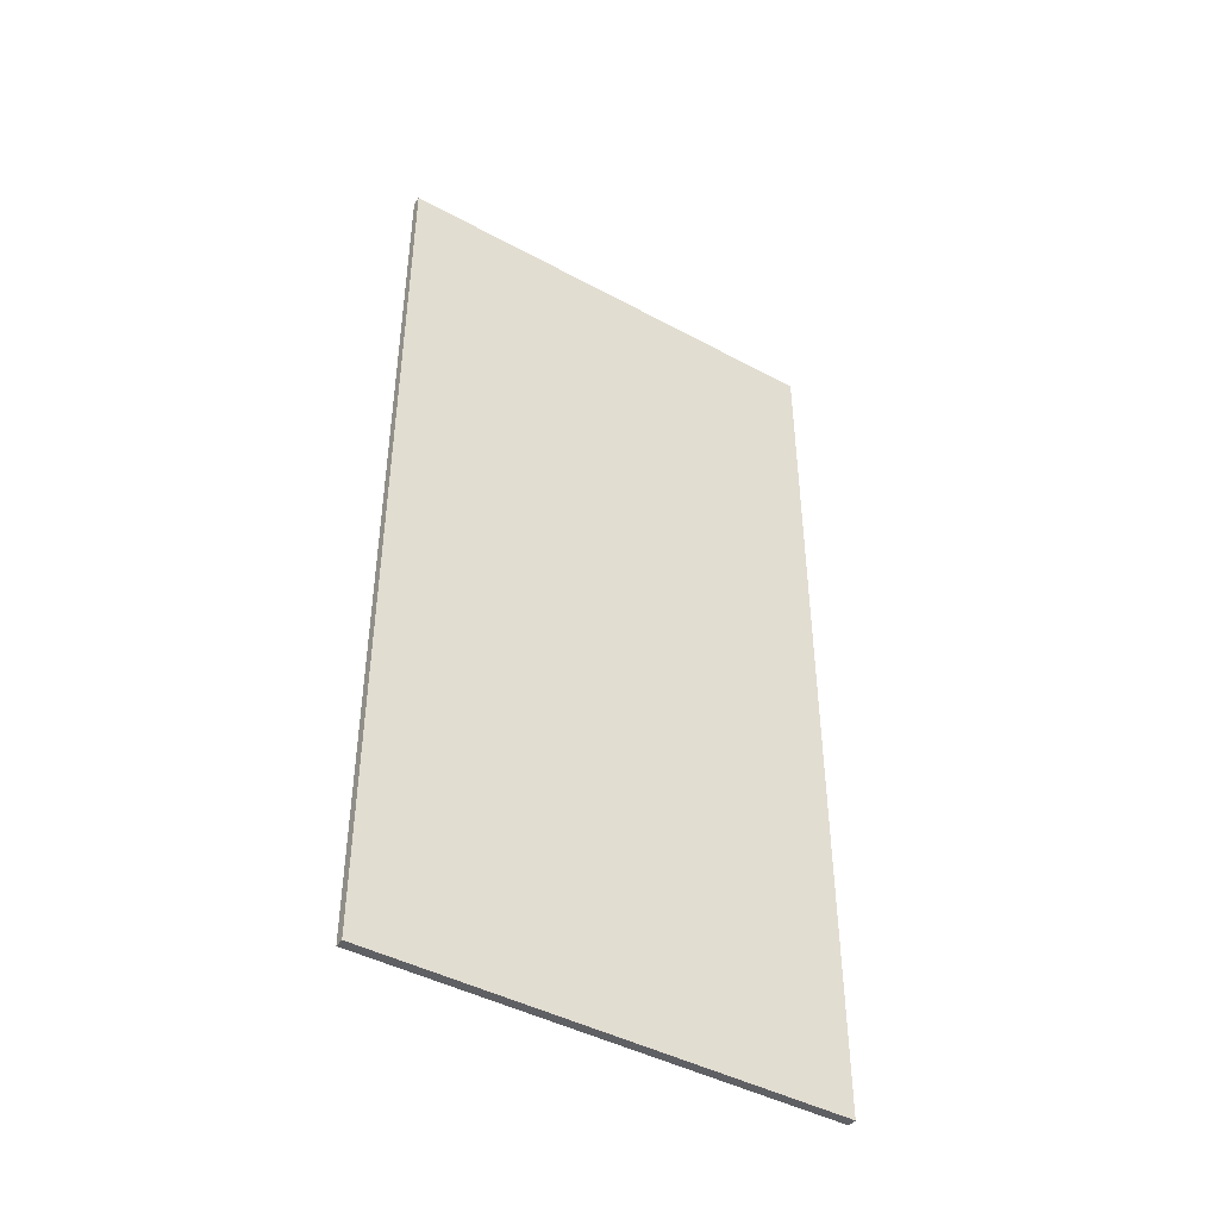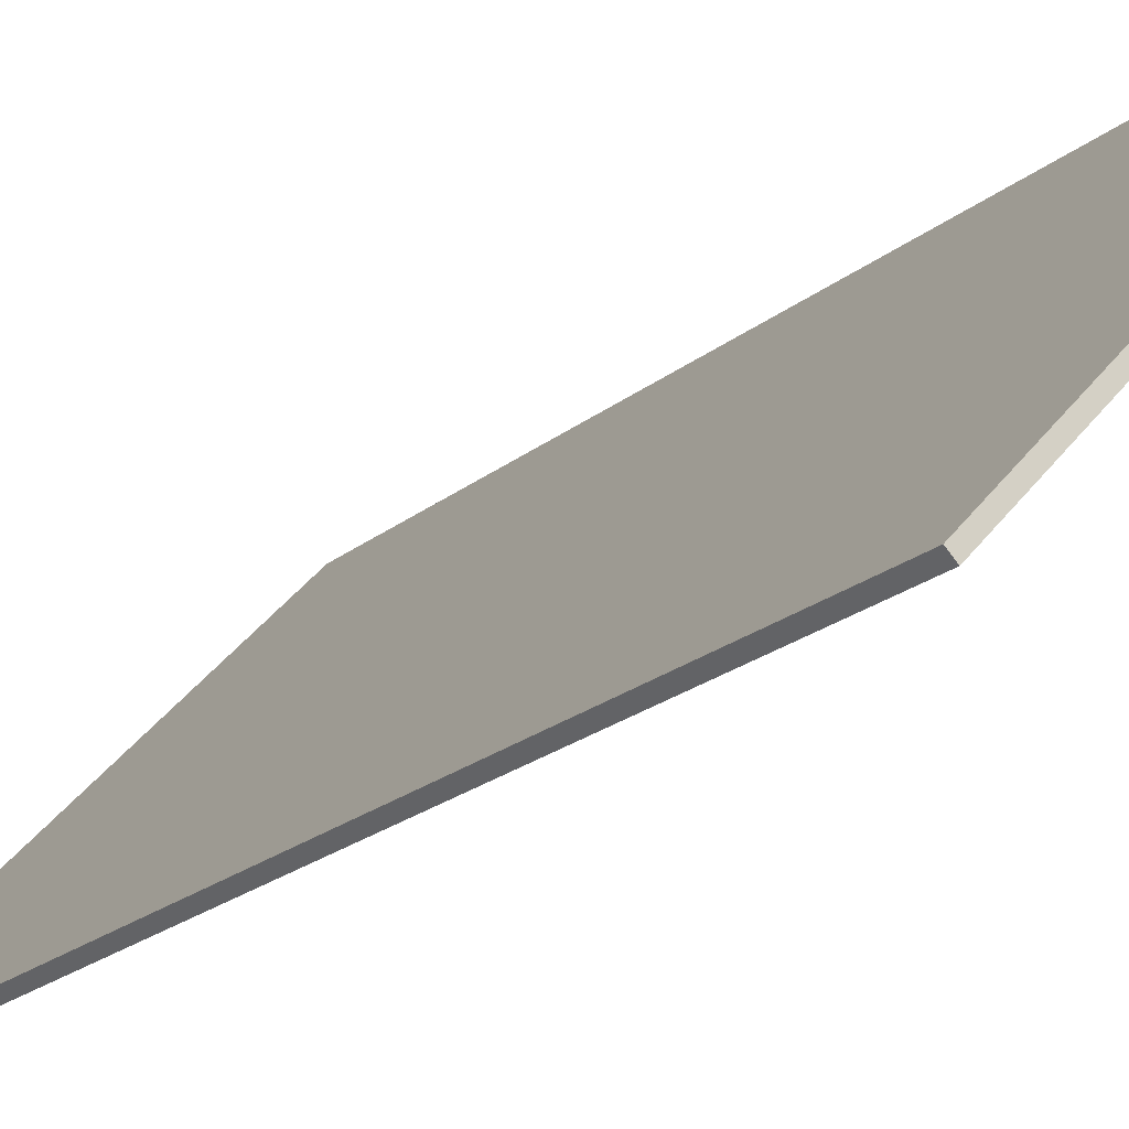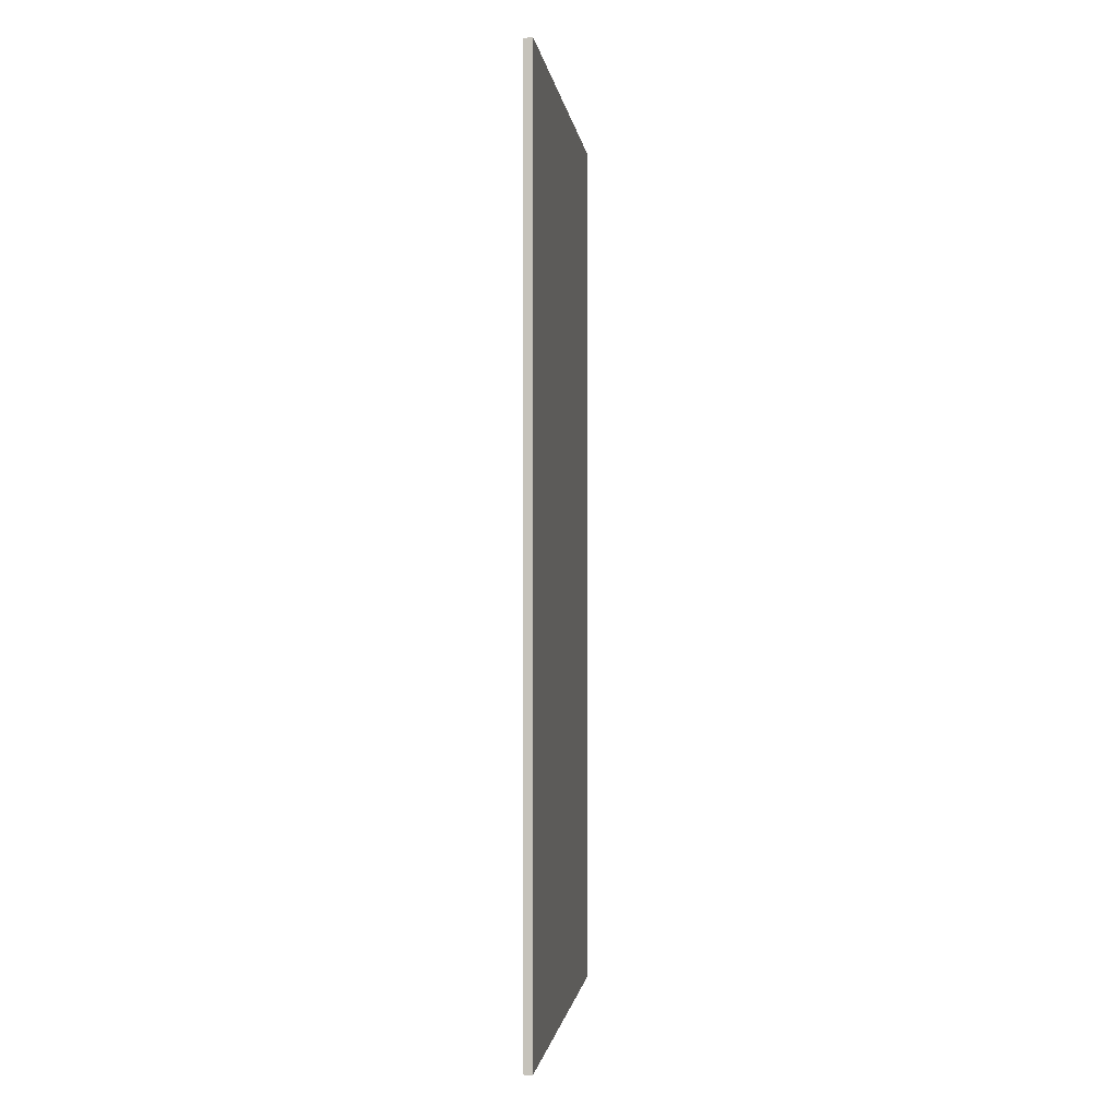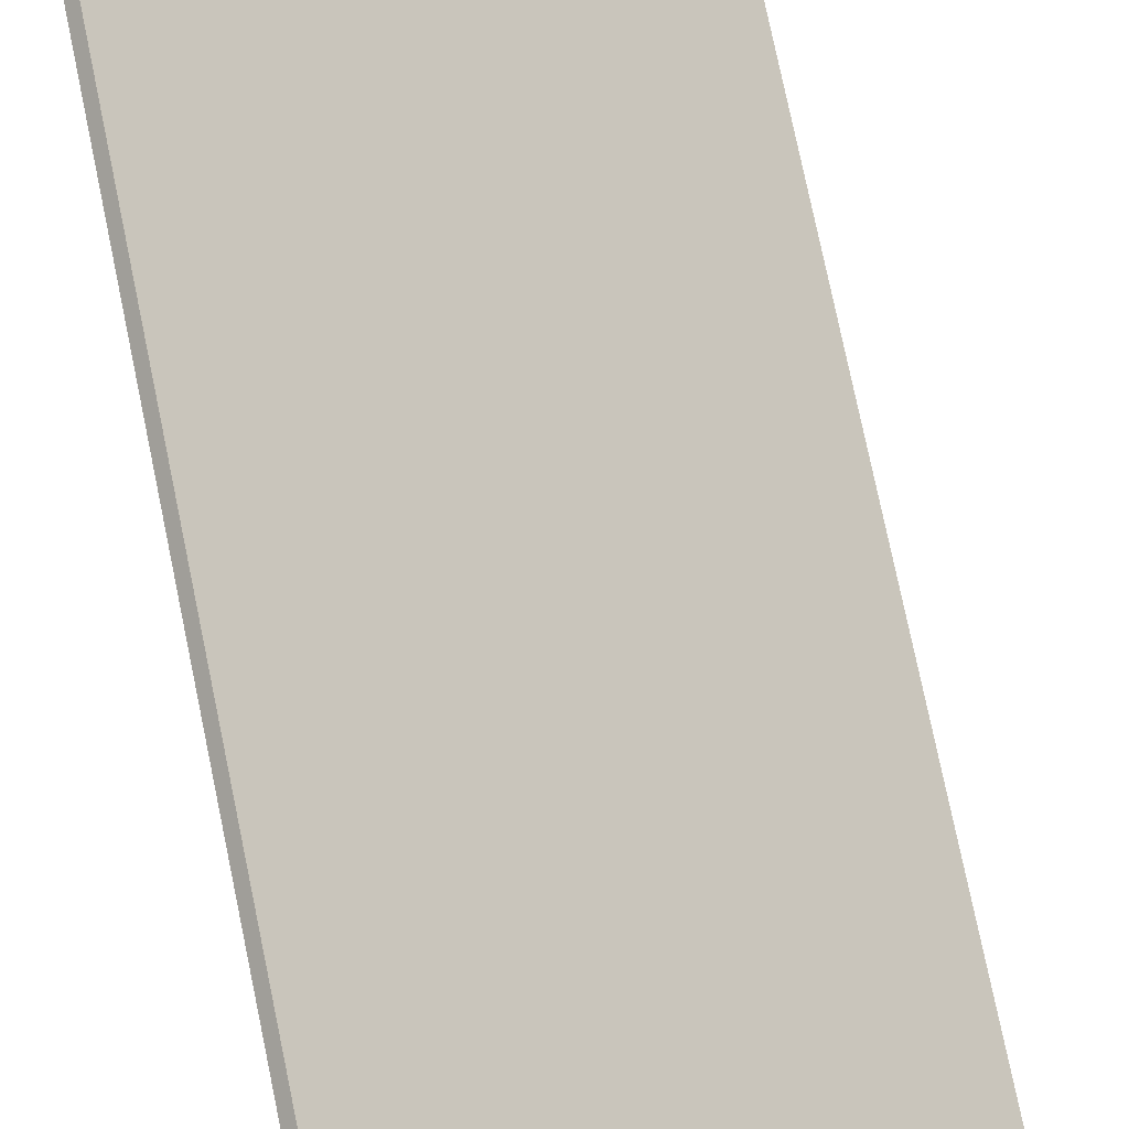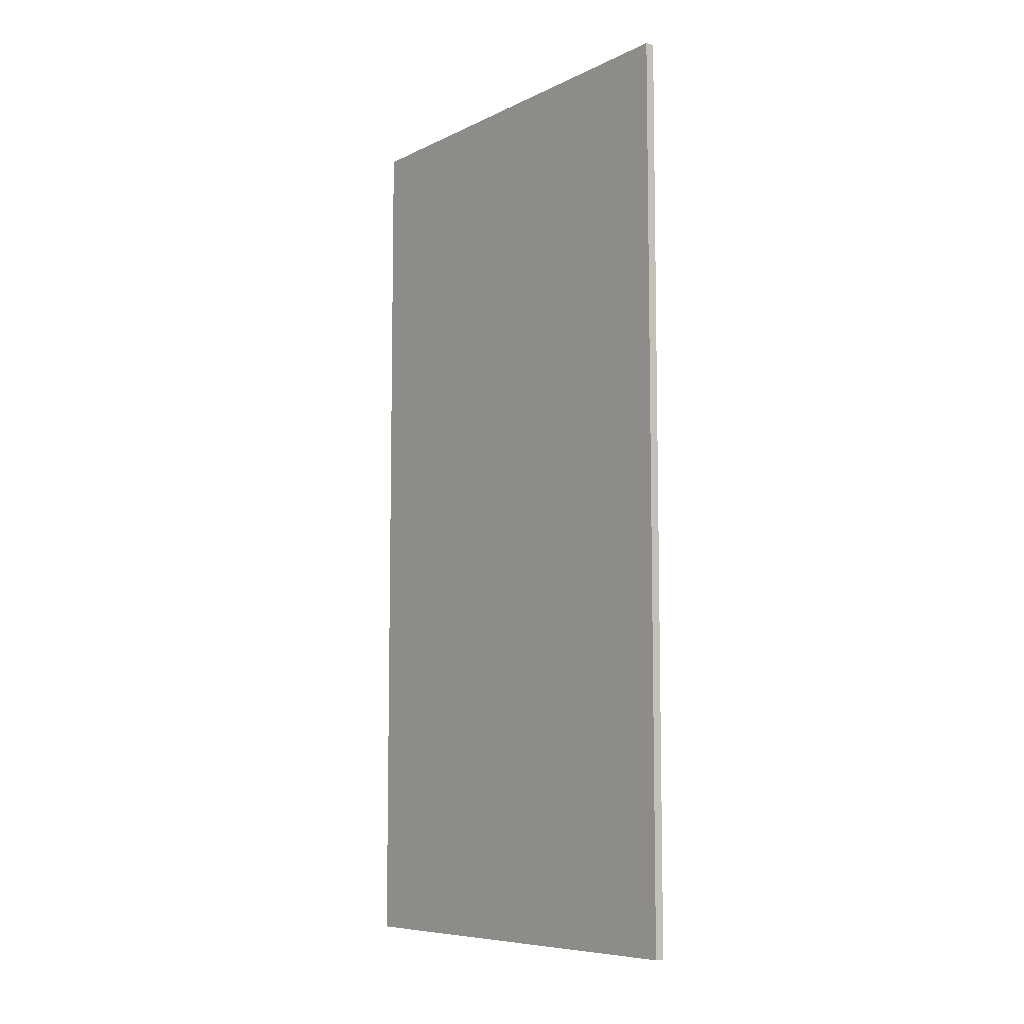
<metadata>
{"format":"obj","ext":"obj","renderer":"f3d","projection":"perspective","resolution":1024,"background":"white","views":[{"elev":-43.9,"azim":14.8,"up":"+Y"},{"elev":-20.5,"azim":145.7,"up":"+Z"},{"elev":-1.2,"azim":144.0,"up":"+Y"},{"elev":76.4,"azim":-11.7,"up":"+Z"},{"elev":-7.9,"azim":-79.9,"up":"+Y"}]}
</metadata>
<code>
v -17.31 -50 37.88
v 17.31 -50 0.4201
v -17.31 50 37.88
v 17.31 50 0.4201
v -16.57 -50 38.55
v 18.04 -50 1.099
v -16.57 50 38.55
v 18.04 50 1.099
f 1 3 4
f 4 2 1
f 5 6 8
f 8 7 5
f 1 2 6
f 6 5 1
f 2 4 8
f 8 6 2
f 4 3 7
f 7 8 4
f 3 1 5
f 5 7 3

</code>
